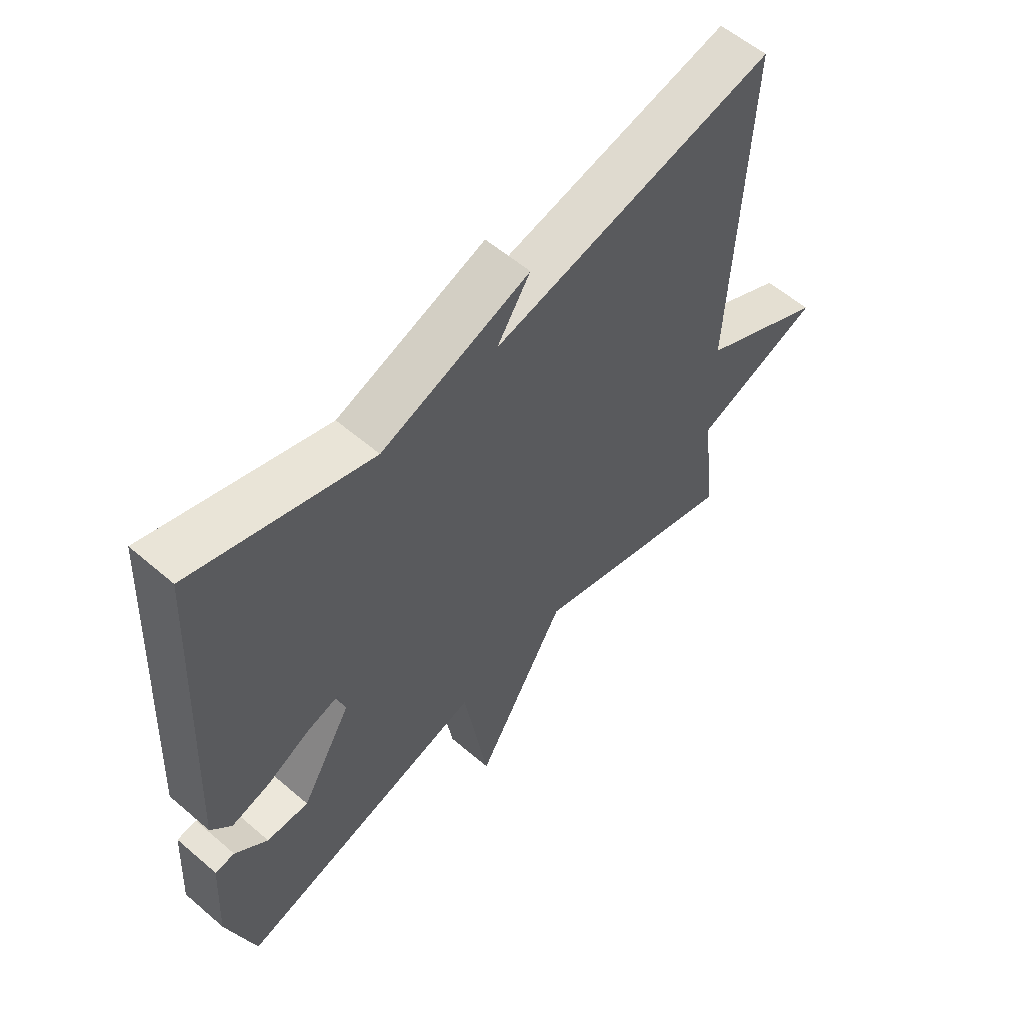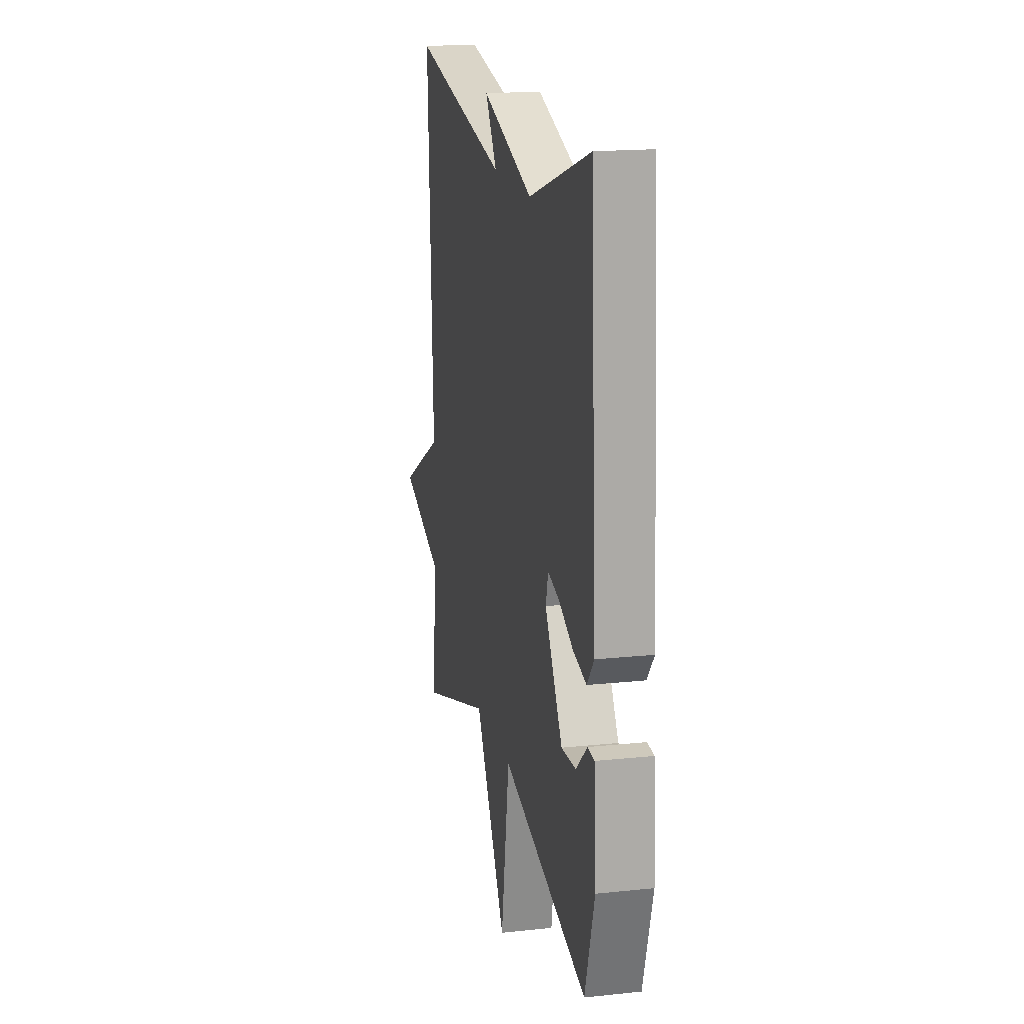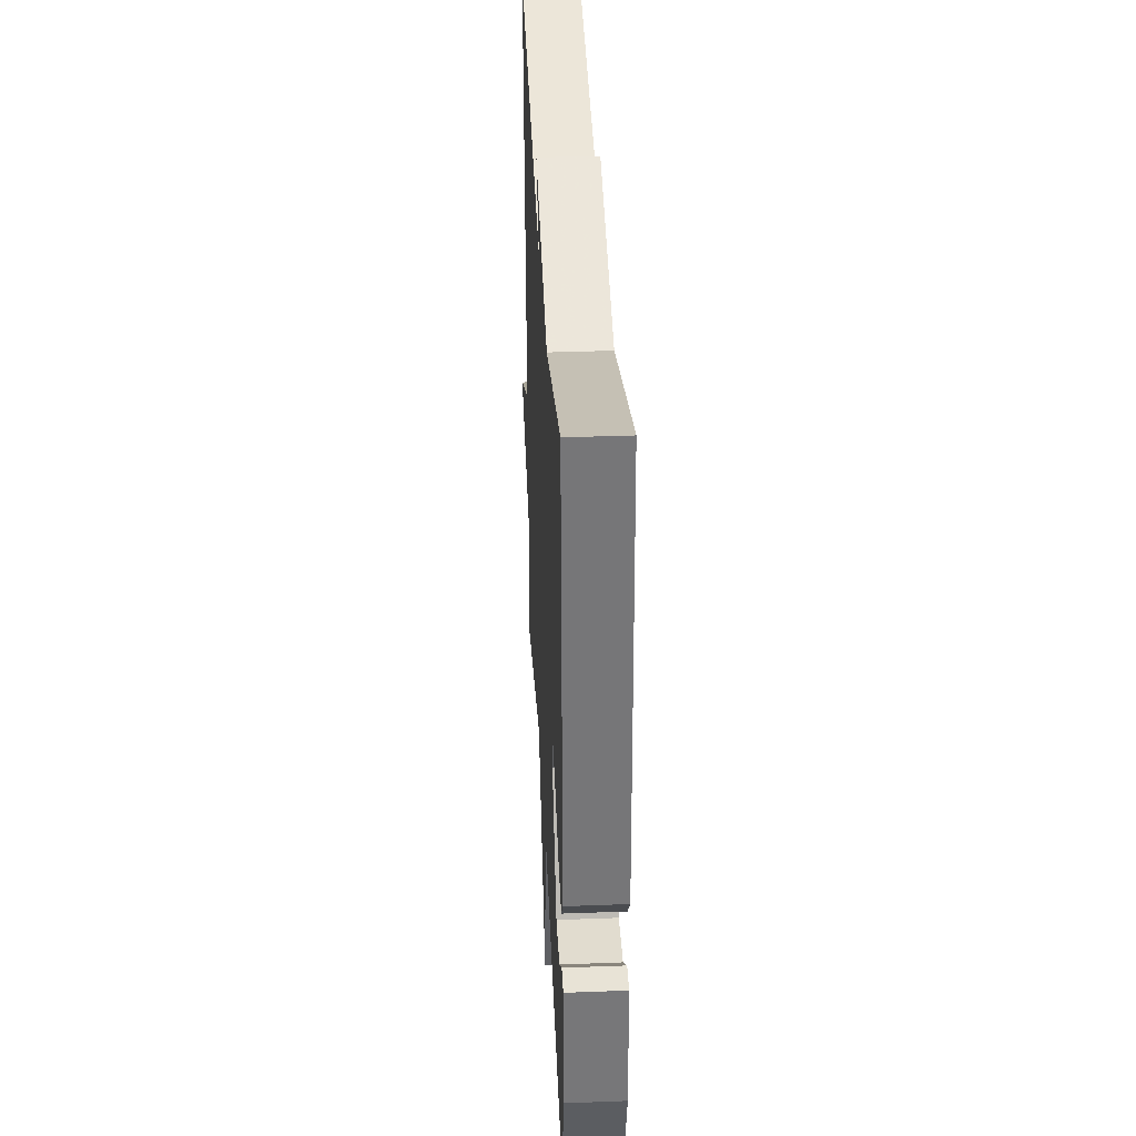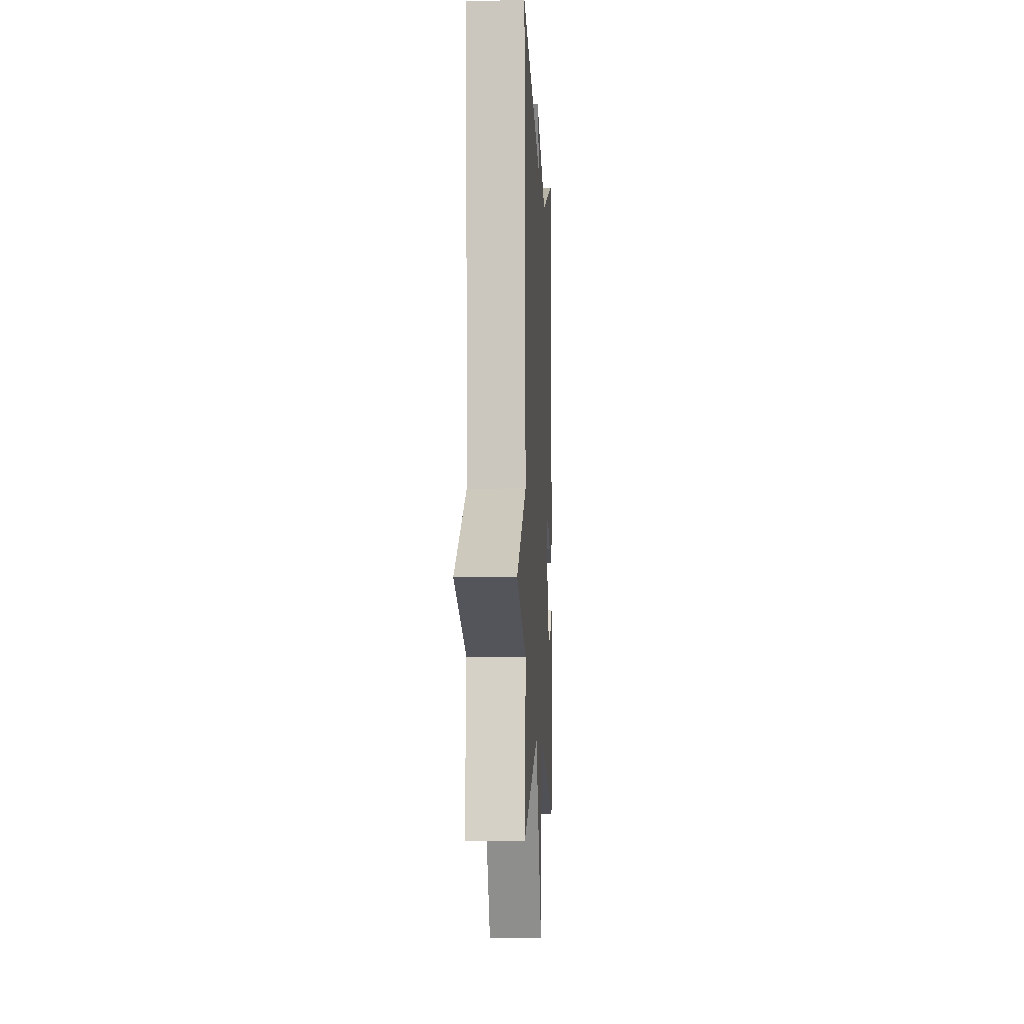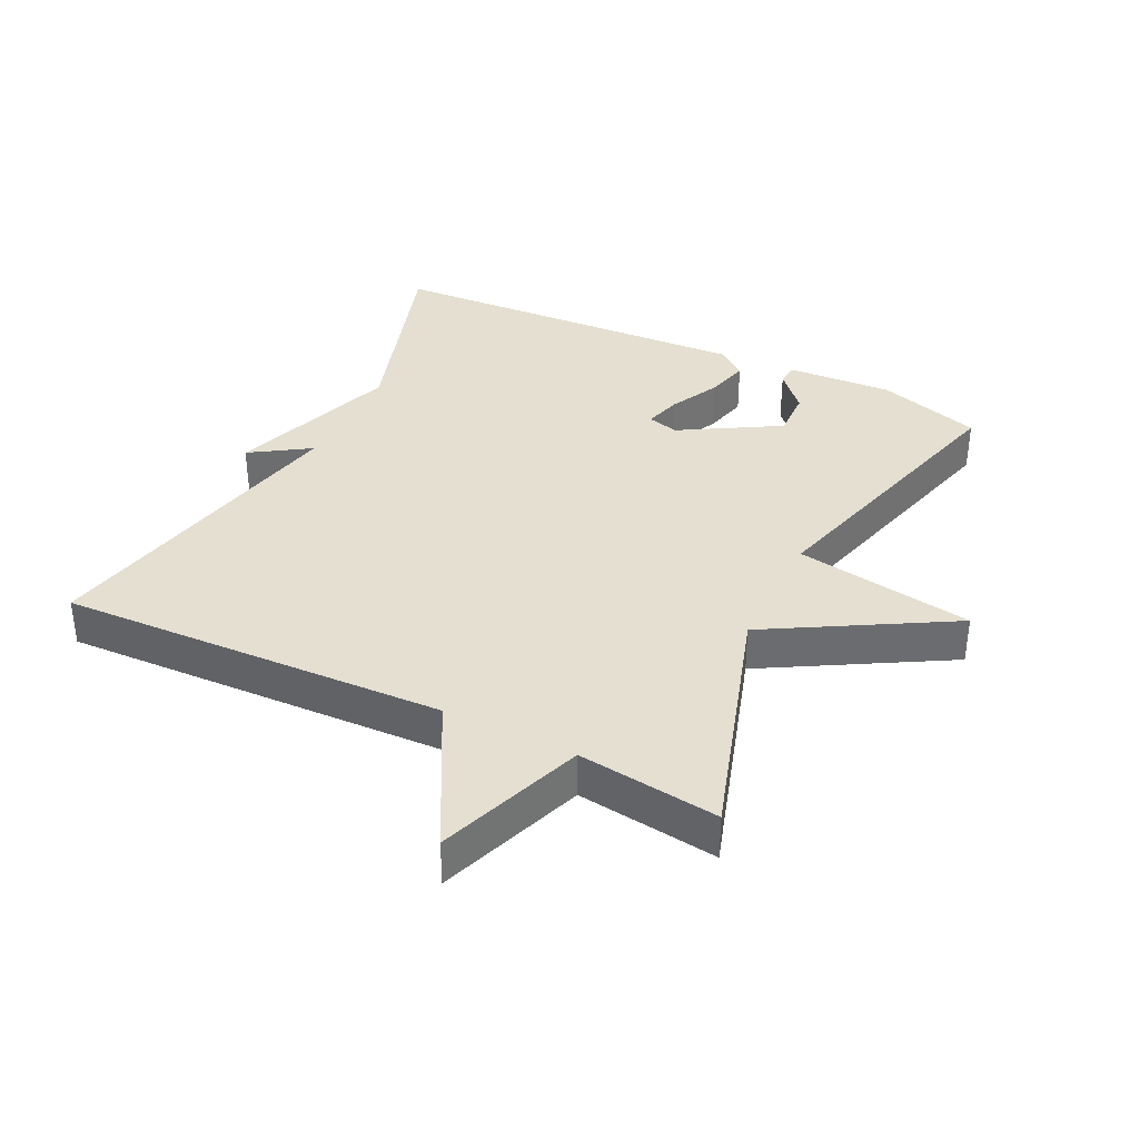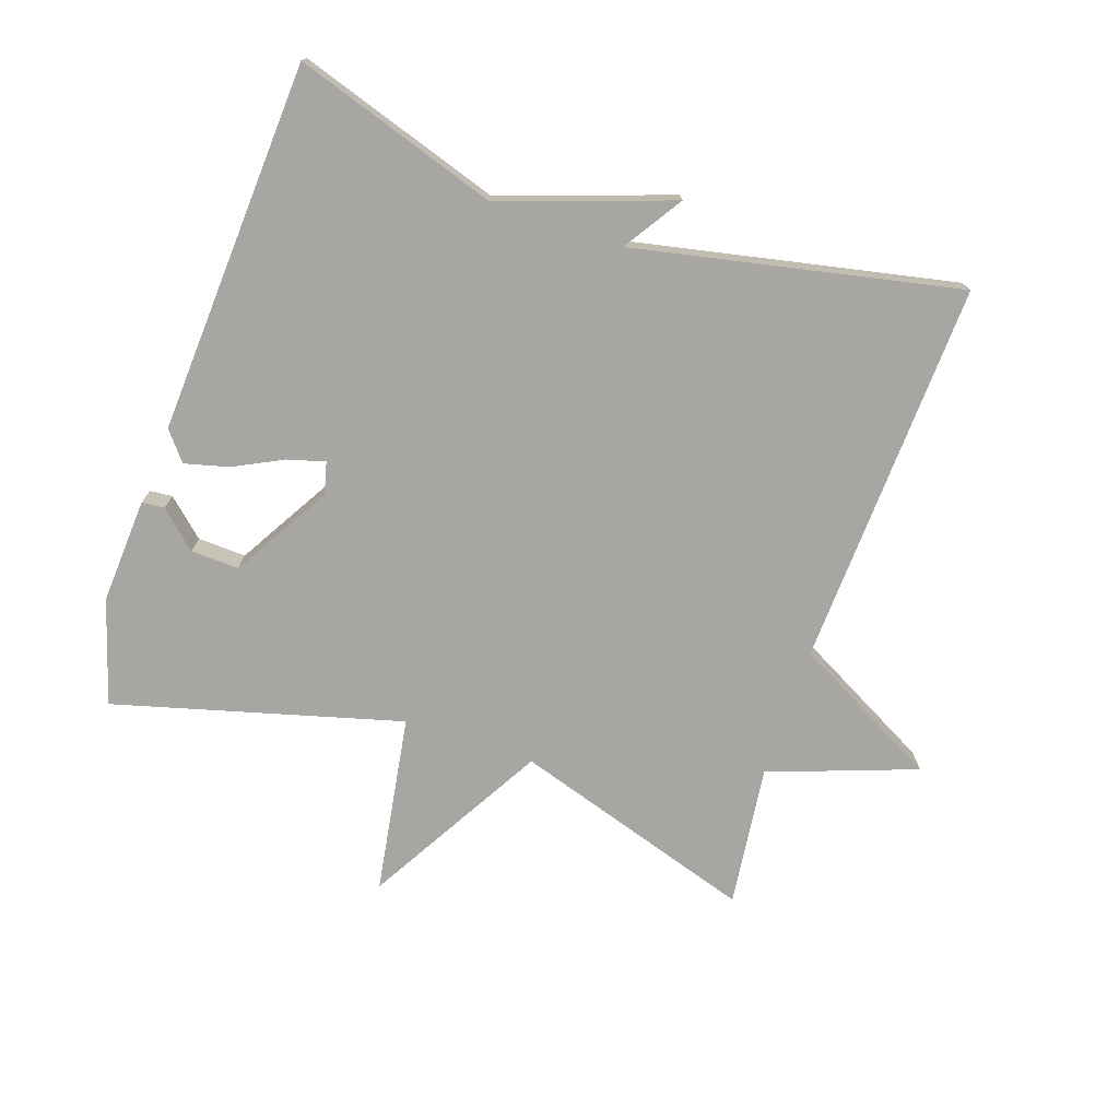
<metadata>
{"format":"obj","ext":"obj","renderer":"f3d","projection":"perspective","resolution":1024,"background":"white","views":[{"elev":57.8,"azim":-48.4,"up":"+Z"},{"elev":17.3,"azim":-102.0,"up":"+Z"},{"elev":36.6,"azim":-92.8,"up":"+Z"},{"elev":-5.3,"azim":92.7,"up":"+Z"},{"elev":36.6,"azim":116.3,"up":"+Y"},{"elev":-74.2,"azim":-18.7,"up":"+Y"}]}
</metadata>
<code>
v -0.5 0.07 -0.5
v -0.548 0.07 -0.342
v -0.538 0.07 -0.182
v -0.504 0.07 -0.179
v -0.448 0.07 -0.23
v -0.375 0.07 -0.233
v -0.287 0.07 -0.084
v -0.299 0.07 -0.036
v -0.356 0.07 -0.052
v -0.43 0.07 -0.089
v -0.497 0.07 -0.106
v -0.532 0.07 -0.062
v -0.5 0.07 0.5
v -0.191 0.07 0.399
v 0.067 0.07 0.488
v 0.009 0.07 0.399
v 0.5 0.07 0.5
v 0.474 0.07 -0.086
v 0.697 0.07 -0.206
v 0.474 0.07 -0.286
v 0.5 0.07 -0.5
v 0.133 0.07 -0.383
v -0.024 0.07 -0.654
v -0.067 0.07 -0.383
v -0.5 0 -0.5
v -0.548 0 -0.342
v -0.538 0 -0.182
v -0.504 0 -0.179
v -0.448 0 -0.23
v -0.375 0 -0.233
v -0.287 0 -0.084
v -0.299 0 -0.036
v -0.356 0 -0.052
v -0.43 0 -0.089
v -0.497 0 -0.106
v -0.532 0 -0.062
v -0.5 0 0.5
v -0.191 0 0.399
v 0.067 0 0.488
v 0.009 0 0.399
v 0.5 0 0.5
v 0.474 0 -0.086
v 0.697 0 -0.206
v 0.474 0 -0.286
v 0.5 0 -0.5
v 0.133 0 -0.383
v -0.024 0 -0.654
v -0.067 0 -0.383
f 22 23 24
f 20 21 22
f 20 22 24
f 19 20 24
f 18 19 24
f 18 24 1
f 17 18 1
f 16 17 1
f 14 15 16
f 12 13 14
f 11 12 14
f 10 11 14
f 9 10 14
f 8 9 14 16
f 7 8 16
f 6 7 16 1
f 3 4 5
f 2 3 5
f 1 2 5
f 1 5 6
f 48 47 46
f 46 45 44
f 48 46 44
f 48 44 43
f 48 43 42
f 25 48 42
f 25 42 41
f 25 41 40
f 40 39 38
f 38 37 36
f 38 36 35
f 38 35 34
f 38 34 33
f 40 38 33 32
f 40 32 31
f 25 40 31 30
f 29 28 27
f 29 27 26
f 29 26 25
f 30 29 25
f 1 25 26 2
f 2 26 27 3
f 3 27 28 4
f 4 28 29 5
f 5 29 30 6
f 6 30 31 7
f 7 31 32 8
f 8 32 33 9
f 9 33 34 10
f 10 34 35 11
f 11 35 36 12
f 12 36 37 13
f 13 37 38 14
f 14 38 39 15
f 15 39 40 16
f 16 40 41 17
f 17 41 42 18
f 18 42 43 19
f 19 43 44 20
f 20 44 45 21
f 21 45 46 22
f 22 46 47 23
f 23 47 48 24
f 24 48 25 1

</code>
